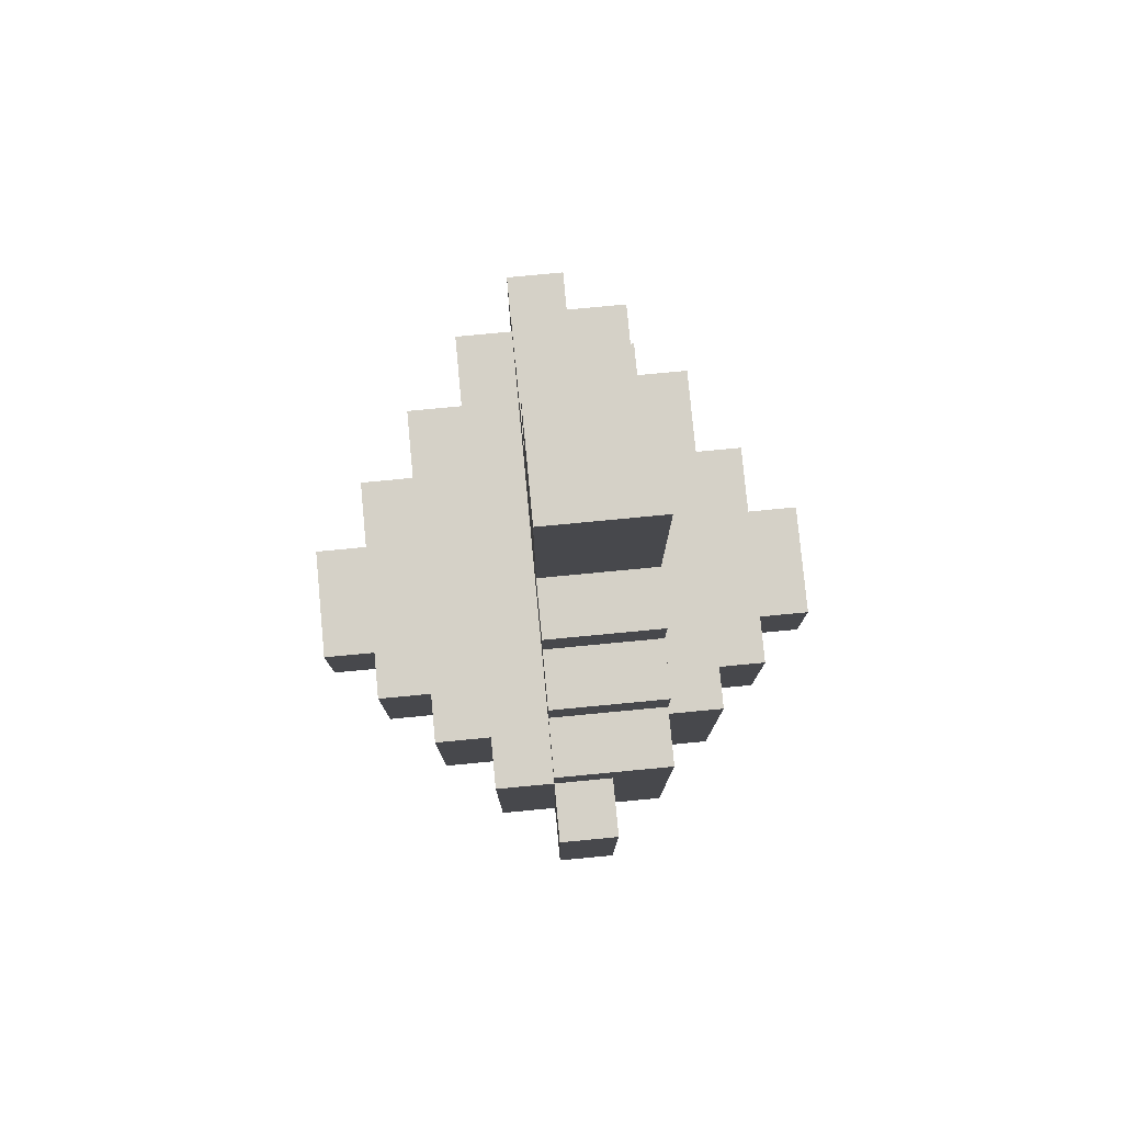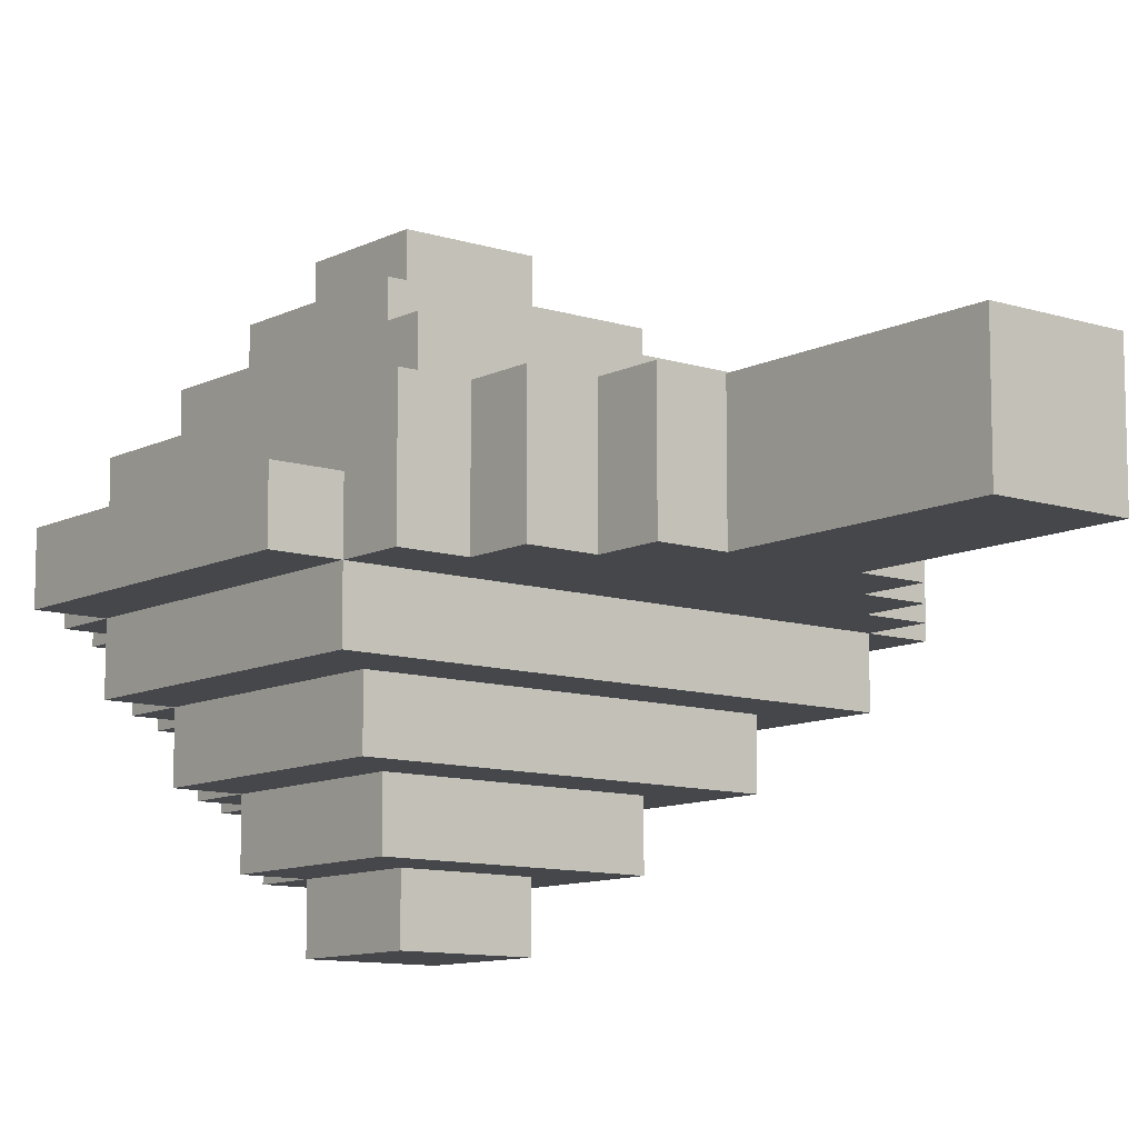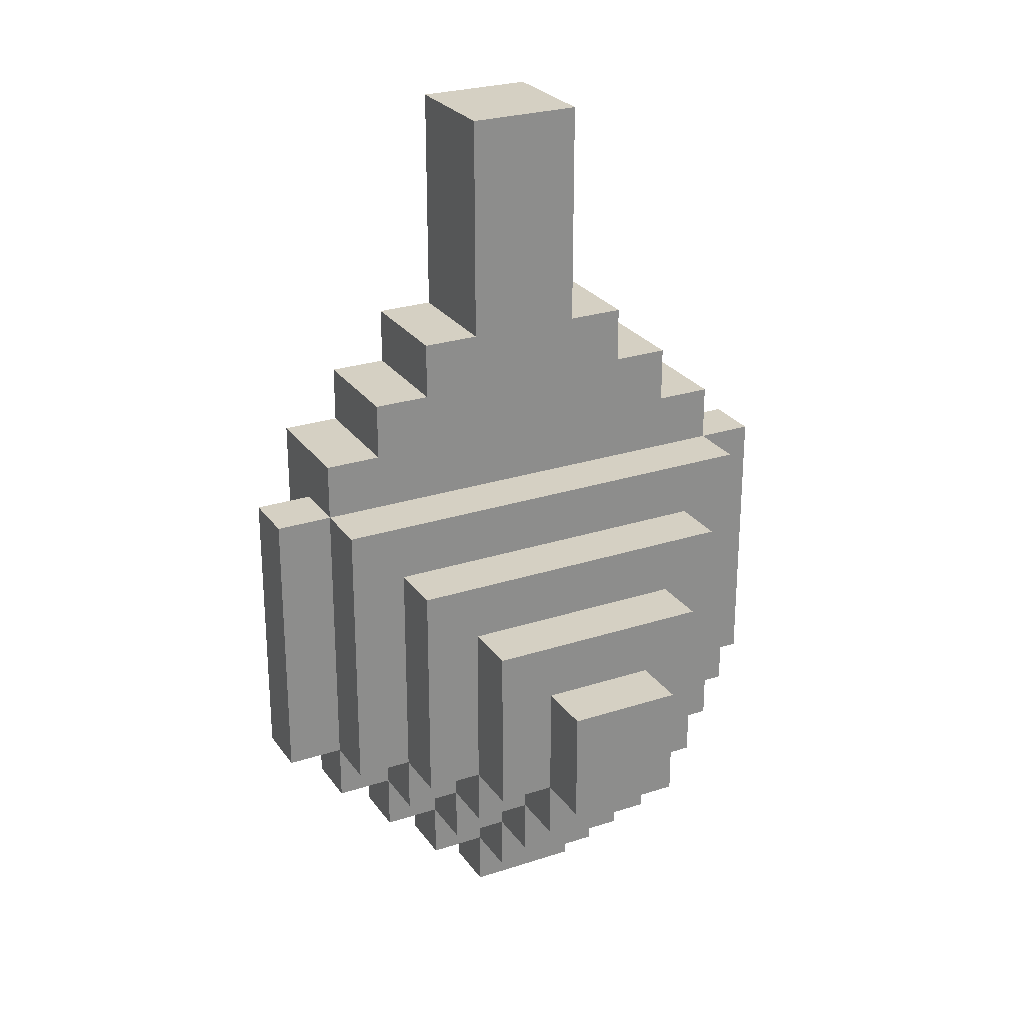
<metadata>
{"format":"obj","ext":"obj","renderer":"f3d","projection":"perspective","resolution":1024,"background":"white","views":[{"elev":79.1,"azim":84.6,"up":"+Z"},{"elev":-10.4,"azim":-38.8,"up":"+Y"},{"elev":26.1,"azim":-27.3,"up":"+Z"}]}
</metadata>
<code>
v -5 4 1
v -5 4 -3
v -5 4 -4
v -5 5 1
v -5 5 -3
v -5 5 -4
v -4 3 1
v -4 3 -1
v -4 3 -2
v -4 3 -4
v -4 4 2
v -4 4 1
v -4 4 -1
v -4 4 -2
v -4 4 -3
v -4 4 -4
v -4 4 -5
v -4 5 1
v -4 5 -0
v -4 5 -2
v -4 5 -3
v -4 5 -4
v -4 5 -5
v -4 6 2
v -4 6 1
v -4 6 -0
v -4 6 -2
v -4 6 -3
v -4 6 -4
v -3 2 -0
v -3 2 -4
v -3 3 -0
v -3 3 -1
v -3 3 -2
v -3 3 -4
v -3 3 -5
v -3 4 3
v -3 4 2
v -3 4 -4
v -3 4 -5
v -3 4 -6
v -3 5 -4
v -3 5 -5
v -3 5 -6
v -3 6 3
v -3 6 2
v -3 6 1
v -3 6 -0
v -3 6 -2
v -3 6 -3
v -3 6 -4
v -3 6 -5
v -3 7 1
v -3 7 -0
v -3 7 -2
v -3 7 -4
v -2 1 -1
v -2 1 -3
v -2 1 -4
v -2 2 -1
v -2 2 -3
v -2 2 -4
v -2 2 -5
v -2 3 -4
v -2 3 -5
v -2 3 -6
v -2 4 4
v -2 4 3
v -2 4 -5
v -2 4 -6
v -2 4 -7
v -2 5 -5
v -2 5 -6
v -2 5 -7
v -2 6 4
v -2 6 3
v -2 6 -4
v -2 6 -5
v -2 6 -6
v -2 7 -1
v -2 7 -2
v -2 7 -3
v -2 7 -4
v -2 7 -5
v -2 8 -1
v -2 8 -3
v -2 8 -4
v -1 0 -2
v -1 0 -4
v -1 1 -2
v -1 1 -3
v -1 1 -4
v -1 1 -5
v -1 2 -4
v -1 2 -5
v -1 2 -6
v -1 3 -5
v -1 3 -6
v -1 3 -7
v -1 4 8
v -1 4 6
v -1 4 4
v -1 4 -6
v -1 4 -7
v -1 4 -8
v -1 5 -6
v -1 5 -7
v -1 5 -8
v -1 6 8
v -1 6 6
v -1 6 4
v -1 6 -5
v -1 6 -6
v -1 6 -7
v -1 7 -4
v -1 7 -5
v -1 7 -6
v -1 8 -2
v -1 8 -3
v -1 8 -4
v -1 8 -5
v -1 9 -2
v -1 9 -4
v 1 0 -2
v 1 0 -4
v 1 1 -2
v 1 1 -3
v 1 1 -4
v 1 1 -5
v 1 2 -4
v 1 2 -5
v 1 2 -6
v 1 3 -5
v 1 3 -6
v 1 3 -7
v 1 4 8
v 1 4 6
v 1 4 4
v 1 4 -6
v 1 4 -7
v 1 4 -8
v 1 5 -6
v 1 5 -7
v 1 5 -8
v 1 6 8
v 1 6 6
v 1 6 4
v 1 6 -5
v 1 6 -6
v 1 6 -7
v 1 7 -4
v 1 7 -5
v 1 7 -6
v 1 8 -2
v 1 8 -3
v 1 8 -4
v 1 8 -5
v 1 9 -2
v 1 9 -4
v 2 1 -1
v 2 1 -3
v 2 1 -4
v 2 2 -1
v 2 2 -3
v 2 2 -4
v 2 2 -5
v 2 3 -4
v 2 3 -5
v 2 3 -6
v 2 4 4
v 2 4 3
v 2 4 -5
v 2 4 -6
v 2 4 -7
v 2 5 -5
v 2 5 -6
v 2 5 -7
v 2 6 4
v 2 6 3
v 2 6 -4
v 2 6 -5
v 2 6 -6
v 2 7 -1
v 2 7 -2
v 2 7 -3
v 2 7 -4
v 2 7 -5
v 2 8 -1
v 2 8 -3
v 2 8 -4
v 3 2 -0
v 3 2 -4
v 3 3 -0
v 3 3 -1
v 3 3 -2
v 3 3 -4
v 3 3 -5
v 3 4 3
v 3 4 2
v 3 4 -4
v 3 4 -5
v 3 4 -6
v 3 5 -4
v 3 5 -5
v 3 5 -6
v 3 6 3
v 3 6 2
v 3 6 1
v 3 6 -0
v 3 6 -2
v 3 6 -3
v 3 6 -4
v 3 6 -5
v 3 7 1
v 3 7 -0
v 3 7 -2
v 3 7 -4
v 4 3 1
v 4 3 -1
v 4 3 -2
v 4 3 -4
v 4 4 2
v 4 4 1
v 4 4 -1
v 4 4 -2
v 4 4 -3
v 4 4 -4
v 4 4 -5
v 4 5 1
v 4 5 -0
v 4 5 -2
v 4 5 -3
v 4 5 -4
v 4 5 -5
v 4 6 2
v 4 6 1
v 4 6 -0
v 4 6 -2
v 4 6 -3
v 4 6 -4
v 5 4 1
v 5 4 -3
v 5 4 -4
v 5 5 1
v 5 5 -3
v 5 5 -4
v -1 4 8
v -1 6 8
v 1 4 8
v 1 6 8
v -2 4 4
v -2 6 4
v -1 4 4
v -1 6 4
v 1 4 4
v 1 6 4
v 2 4 4
v 2 6 4
v -3 4 3
v -3 6 3
v -2 4 3
v -2 6 3
v 2 4 3
v 2 6 3
v 3 4 3
v 3 6 3
v -4 4 2
v -4 6 2
v -3 4 2
v -3 6 2
v 3 4 2
v 3 6 2
v 4 4 2
v 4 6 2
v -5 4 1
v -5 5 1
v -4 3 1
v -4 4 1
v -4 5 1
v -3 4 1
v -3 6 1
v -3 7 1
v -2 6 1
v -1 6 1
v -1 7 1
v 1 6 1
v 1 7 1
v 2 6 1
v 3 4 1
v 3 6 1
v 3 7 1
v 4 3 1
v 4 4 1
v 4 5 1
v 5 4 1
v 5 5 1
v -3 2 -0
v -3 3 -0
v 3 2 -0
v 3 3 -0
v -2 1 -1
v -2 2 -1
v -2 7 -1
v -2 8 -1
v 2 1 -1
v 2 2 -1
v 2 7 -1
v 2 8 -1
v -1 0 -2
v -1 1 -2
v -1 8 -2
v -1 9 -2
v 1 0 -2
v 1 1 -2
v 1 8 -2
v 1 9 -2
v -5 4 -4
v -5 5 -4
v -4 3 -4
v -4 4 -4
v -4 5 -4
v -4 6 -4
v -3 2 -4
v -3 3 -4
v -3 4 -4
v -3 5 -4
v -3 6 -4
v -3 7 -4
v -2 1 -4
v -2 2 -4
v -2 3 -4
v -2 6 -4
v -2 7 -4
v -2 8 -4
v -1 0 -4
v -1 1 -4
v -1 2 -4
v -1 7 -4
v -1 8 -4
v -1 9 -4
v 1 0 -4
v 1 1 -4
v 1 2 -4
v 1 7 -4
v 1 8 -4
v 1 9 -4
v 2 1 -4
v 2 2 -4
v 2 3 -4
v 2 6 -4
v 2 7 -4
v 2 8 -4
v 3 2 -4
v 3 3 -4
v 3 4 -4
v 3 5 -4
v 3 6 -4
v 3 7 -4
v 4 3 -4
v 4 4 -4
v 4 5 -4
v 4 6 -4
v 5 4 -4
v 5 5 -4
v -4 4 -5
v -4 5 -5
v -3 3 -5
v -3 4 -5
v -3 5 -5
v -3 6 -5
v -2 2 -5
v -2 3 -5
v -2 4 -5
v -2 5 -5
v -2 6 -5
v -2 7 -5
v -1 1 -5
v -1 2 -5
v -1 3 -5
v -1 6 -5
v -1 7 -5
v -1 8 -5
v 1 1 -5
v 1 2 -5
v 1 3 -5
v 1 6 -5
v 1 7 -5
v 1 8 -5
v 2 2 -5
v 2 3 -5
v 2 4 -5
v 2 5 -5
v 2 6 -5
v 2 7 -5
v 3 3 -5
v 3 4 -5
v 3 5 -5
v 3 6 -5
v 4 4 -5
v 4 5 -5
v -3 4 -6
v -3 5 -6
v -2 3 -6
v -2 4 -6
v -2 5 -6
v -2 6 -6
v -1 2 -6
v -1 3 -6
v -1 4 -6
v -1 5 -6
v -1 6 -6
v -1 7 -6
v 1 2 -6
v 1 3 -6
v 1 4 -6
v 1 5 -6
v 1 6 -6
v 1 7 -6
v 2 3 -6
v 2 4 -6
v 2 5 -6
v 2 6 -6
v 3 4 -6
v 3 5 -6
v -2 4 -7
v -2 5 -7
v -1 3 -7
v -1 4 -7
v -1 5 -7
v -1 6 -7
v 1 3 -7
v 1 4 -7
v 1 5 -7
v 1 6 -7
v 2 4 -7
v 2 5 -7
v -1 4 -8
v -1 5 -8
v 1 4 -8
v 1 5 -8
v -1 0 -2
v 1 0 -2
v -1 0 -4
v 1 0 -4
v -2 1 -1
v 2 1 -1
v -1 1 -2
v 1 1 -2
v -2 1 -3
v -1 1 -3
v 1 1 -3
v 2 1 -3
v -2 1 -4
v -1 1 -4
v 1 1 -4
v 2 1 -4
v -1 1 -5
v 1 1 -5
v -3 2 -0
v 3 2 -0
v -2 2 -1
v 2 2 -1
v -2 2 -3
v 2 2 -3
v -3 2 -4
v -2 2 -4
v -1 2 -4
v 1 2 -4
v 2 2 -4
v 3 2 -4
v -2 2 -5
v -1 2 -5
v 1 2 -5
v 2 2 -5
v -1 2 -6
v 1 2 -6
v -4 3 1
v 4 3 1
v -3 3 -0
v 3 3 -0
v -4 3 -1
v -3 3 -1
v 3 3 -1
v 4 3 -1
v -4 3 -2
v -3 3 -2
v 3 3 -2
v 4 3 -2
v -4 3 -4
v -3 3 -4
v -2 3 -4
v 2 3 -4
v 3 3 -4
v 4 3 -4
v -3 3 -5
v -2 3 -5
v -1 3 -5
v 1 3 -5
v 2 3 -5
v 3 3 -5
v -2 3 -6
v -1 3 -6
v 1 3 -6
v 2 3 -6
v -1 3 -7
v 1 3 -7
v -1 4 8
v 1 4 8
v -1 4 6
v 1 4 6
v -2 4 4
v -1 4 4
v 1 4 4
v 2 4 4
v -3 4 3
v -2 4 3
v -1 4 3
v 1 4 3
v 2 4 3
v 3 4 3
v -4 4 2
v -3 4 2
v 3 4 2
v 4 4 2
v -5 4 1
v -4 4 1
v -3 4 1
v 3 4 1
v 4 4 1
v 5 4 1
v -4 4 -1
v 4 4 -1
v -4 4 -2
v 4 4 -2
v -5 4 -3
v -4 4 -3
v 4 4 -3
v 5 4 -3
v -5 4 -4
v -4 4 -4
v -3 4 -4
v 3 4 -4
v 4 4 -4
v 5 4 -4
v -4 4 -5
v -3 4 -5
v -2 4 -5
v 2 4 -5
v 3 4 -5
v 4 4 -5
v -3 4 -6
v -2 4 -6
v -1 4 -6
v 1 4 -6
v 2 4 -6
v 3 4 -6
v -2 4 -7
v -1 4 -7
v 1 4 -7
v 2 4 -7
v -1 4 -8
v 1 4 -8
v -5 5 1
v -4 5 1
v 4 5 1
v 5 5 1
v -4 5 -0
v 4 5 -0
v -4 5 -2
v 4 5 -2
v -5 5 -3
v -4 5 -3
v 4 5 -3
v 5 5 -3
v -5 5 -4
v -4 5 -4
v -3 5 -4
v 3 5 -4
v 4 5 -4
v 5 5 -4
v -4 5 -5
v -3 5 -5
v -2 5 -5
v 2 5 -5
v 3 5 -5
v 4 5 -5
v -3 5 -6
v -2 5 -6
v -1 5 -6
v 1 5 -6
v 2 5 -6
v 3 5 -6
v -2 5 -7
v -1 5 -7
v 1 5 -7
v 2 5 -7
v -1 5 -8
v 1 5 -8
v -1 6 8
v 1 6 8
v -1 6 6
v 1 6 6
v -2 6 4
v -1 6 4
v 1 6 4
v 2 6 4
v -3 6 3
v -2 6 3
v -1 6 3
v 1 6 3
v 2 6 3
v 3 6 3
v -4 6 2
v -3 6 2
v -2 6 2
v 2 6 2
v 3 6 2
v 4 6 2
v -4 6 1
v -3 6 1
v -2 6 1
v -1 6 1
v 1 6 1
v 2 6 1
v 3 6 1
v 4 6 1
v -4 6 -0
v -3 6 -0
v 3 6 -0
v 4 6 -0
v -4 6 -2
v -3 6 -2
v 3 6 -2
v 4 6 -2
v -4 6 -3
v -3 6 -3
v 3 6 -3
v 4 6 -3
v -4 6 -4
v -3 6 -4
v -2 6 -4
v 2 6 -4
v 3 6 -4
v 4 6 -4
v -3 6 -5
v -2 6 -5
v -1 6 -5
v 1 6 -5
v 2 6 -5
v 3 6 -5
v -2 6 -6
v -1 6 -6
v 1 6 -6
v 2 6 -6
v -1 6 -7
v 1 6 -7
v -3 7 1
v -1 7 1
v 1 7 1
v 3 7 1
v -3 7 -0
v -2 7 -0
v -1 7 -0
v 1 7 -0
v 2 7 -0
v 3 7 -0
v -2 7 -1
v 2 7 -1
v -3 7 -2
v -2 7 -2
v 2 7 -2
v 3 7 -2
v -2 7 -3
v 2 7 -3
v -3 7 -4
v -2 7 -4
v -1 7 -4
v 1 7 -4
v 2 7 -4
v 3 7 -4
v -2 7 -5
v -1 7 -5
v 1 7 -5
v 2 7 -5
v -1 7 -6
v 1 7 -6
v -2 8 -1
v 2 8 -1
v -1 8 -2
v 1 8 -2
v -2 8 -3
v -1 8 -3
v 1 8 -3
v 2 8 -3
v -2 8 -4
v -1 8 -4
v 1 8 -4
v 2 8 -4
v -1 8 -5
v 1 8 -5
v -1 9 -2
v 1 9 -2
v -1 9 -4
v 1 9 -4
f 4 2 1
f 5 3 2
f 5 2 4
f 6 3 5
f 12 8 7
f 13 9 8
f 13 8 12
f 14 10 9
f 14 9 13
f 15 10 14
f 16 10 15
f 18 12 11
f 22 17 16
f 23 17 22
f 24 18 11
f 25 19 18
f 25 18 24
f 26 20 19
f 26 19 25
f 27 21 20
f 27 20 26
f 28 22 21
f 28 21 27
f 29 22 28
f 32 31 30
f 33 31 32
f 34 31 33
f 35 31 34
f 39 36 35
f 40 36 39
f 43 41 40
f 44 41 43
f 45 38 37
f 46 38 45
f 51 43 42
f 52 43 51
f 53 48 47
f 54 49 48
f 54 48 53
f 55 50 49
f 55 49 54
f 55 51 50
f 56 51 55
f 60 58 57
f 61 59 58
f 61 58 60
f 62 59 61
f 64 63 62
f 65 63 64
f 69 66 65
f 70 66 69
f 73 71 70
f 74 71 73
f 75 68 67
f 76 68 75
f 78 73 72
f 79 73 78
f 83 78 77
f 84 78 83
f 85 82 81
f 85 81 80
f 86 83 82
f 86 82 85
f 87 83 86
f 90 89 88
f 91 89 90
f 92 89 91
f 94 93 92
f 95 93 94
f 97 96 95
f 98 96 97
f 103 99 98
f 104 99 103
f 107 105 104
f 108 105 107
f 109 101 100
f 110 102 101
f 110 101 109
f 111 102 110
f 113 107 106
f 114 107 113
f 116 113 112
f 117 113 116
f 120 116 115
f 121 116 120
f 122 119 118
f 122 120 119
f 123 120 122
f 124 125 126
f 126 125 127
f 127 125 128
f 128 129 130
f 130 129 131
f 131 132 133
f 133 132 134
f 134 135 139
f 139 135 140
f 140 141 143
f 143 141 144
f 136 137 145
f 137 138 146
f 145 137 146
f 146 138 147
f 142 143 149
f 149 143 150
f 148 149 152
f 152 149 153
f 151 152 156
f 156 152 157
f 154 155 158
f 155 156 158
f 158 156 159
f 160 161 163
f 161 162 164
f 163 161 164
f 164 162 165
f 165 166 167
f 167 166 168
f 168 169 172
f 172 169 173
f 173 174 176
f 176 174 177
f 170 171 178
f 178 171 179
f 175 176 181
f 181 176 182
f 180 181 186
f 186 181 187
f 184 185 188
f 183 184 188
f 185 186 189
f 188 185 189
f 189 186 190
f 191 192 193
f 193 192 194
f 194 192 195
f 195 192 196
f 196 197 200
f 200 197 201
f 201 202 204
f 204 202 205
f 198 199 206
f 206 199 207
f 203 204 212
f 212 204 213
f 208 209 214
f 209 210 215
f 214 209 215
f 210 211 216
f 215 210 216
f 211 212 216
f 216 212 217
f 218 219 223
f 219 220 224
f 223 219 224
f 220 221 225
f 224 220 225
f 225 221 226
f 226 221 227
f 222 223 229
f 227 228 233
f 233 228 234
f 222 229 235
f 229 230 236
f 235 229 236
f 230 231 237
f 236 230 237
f 231 232 238
f 237 231 238
f 232 233 239
f 238 232 239
f 239 233 240
f 241 242 244
f 242 243 245
f 244 242 245
f 245 243 246
f 249 248 247
f 250 248 249
f 253 252 251
f 254 252 253
f 257 256 255
f 258 256 257
f 261 260 259
f 262 260 261
f 265 264 263
f 266 264 265
f 269 268 267
f 270 268 269
f 273 272 271
f 274 272 273
f 278 276 275
f 279 276 278
f 280 278 277
f 283 282 281
f 284 282 283
f 285 282 284
f 286 285 284
f 287 285 286
f 288 287 286
f 289 280 277
f 290 287 288
f 291 287 290
f 292 289 277
f 293 289 292
f 295 294 293
f 296 294 295
f 299 298 297
f 300 298 299
f 305 302 301
f 306 302 305
f 307 304 303
f 308 304 307
f 313 310 309
f 314 310 313
f 315 312 311
f 316 312 315
f 317 318 320
f 320 318 321
f 319 320 324
f 324 320 325
f 321 322 326
f 326 322 327
f 323 324 330
f 330 324 331
f 327 328 332
f 332 328 333
f 329 330 336
f 336 330 337
f 333 334 338
f 338 334 339
f 335 336 341
f 341 336 342
f 339 340 345
f 345 340 346
f 342 343 347
f 347 343 348
f 344 345 351
f 351 345 352
f 348 349 353
f 353 349 354
f 350 351 357
f 357 351 358
f 354 355 359
f 359 355 360
f 356 357 361
f 361 357 362
f 360 361 363
f 363 361 364
f 365 366 368
f 368 366 369
f 367 368 372
f 372 368 373
f 369 370 374
f 374 370 375
f 371 372 378
f 378 372 379
f 375 376 380
f 380 376 381
f 377 378 383
f 383 378 384
f 381 382 387
f 387 382 388
f 384 385 389
f 389 385 390
f 386 387 393
f 393 387 394
f 390 391 395
f 395 391 396
f 392 393 397
f 397 393 398
f 396 397 399
f 399 397 400
f 401 402 404
f 404 402 405
f 403 404 408
f 408 404 409
f 405 406 410
f 410 406 411
f 407 408 413
f 413 408 414
f 411 412 417
f 417 412 418
f 414 415 419
f 419 415 420
f 416 417 421
f 421 417 422
f 420 421 423
f 423 421 424
f 425 426 428
f 428 426 429
f 427 428 431
f 431 428 432
f 429 430 433
f 433 430 434
f 432 433 435
f 435 433 436
f 437 438 439
f 439 438 440
f 443 442 441
f 444 442 443
f 447 446 445
f 448 446 447
f 449 447 445
f 450 447 449
f 451 446 448
f 452 446 451
f 453 450 449
f 454 450 453
f 455 452 451
f 456 452 455
f 457 455 454
f 458 455 457
f 461 460 459
f 462 460 461
f 463 461 459
f 464 460 462
f 465 463 459
f 466 463 465
f 469 460 464
f 470 460 469
f 471 467 466
f 472 467 471
f 473 469 468
f 474 469 473
f 475 473 472
f 476 473 475
f 479 478 477
f 480 478 479
f 481 479 477
f 482 479 481
f 483 478 480
f 484 478 483
f 485 482 481
f 486 482 485
f 487 484 483
f 488 484 487
f 489 486 485
f 490 486 489
f 493 488 487
f 494 488 493
f 495 491 490
f 496 491 495
f 499 493 492
f 500 493 499
f 501 497 496
f 502 497 501
f 503 499 498
f 504 499 503
f 505 503 502
f 506 503 505
f 509 508 507
f 510 508 509
f 512 510 509
f 513 510 512
f 516 512 511
f 517 513 512
f 517 512 516
f 518 514 513
f 518 513 517
f 519 514 518
f 522 516 515
f 522 520 519
f 522 519 518
f 522 518 517
f 522 517 516
f 523 520 522
f 526 522 521
f 527 523 522
f 527 522 526
f 528 524 523
f 528 523 527
f 529 524 528
f 531 526 525
f 532 530 529
f 533 531 525
f 534 530 532
f 535 533 525
f 536 533 535
f 537 530 534
f 538 530 537
f 539 536 535
f 540 536 539
f 543 538 537
f 544 538 543
f 545 541 540
f 546 541 545
f 549 543 542
f 550 543 549
f 551 547 546
f 552 547 551
f 555 549 548
f 556 549 555
f 557 553 552
f 558 553 557
f 559 555 554
f 560 555 559
f 561 559 558
f 562 559 561
f 563 564 567
f 565 566 568
f 563 567 569
f 568 566 570
f 563 569 571
f 571 569 572
f 570 566 573
f 573 566 574
f 571 572 575
f 575 572 576
f 573 574 579
f 579 574 580
f 576 577 581
f 581 577 582
f 578 579 585
f 585 579 586
f 582 583 587
f 587 583 588
f 584 585 591
f 591 585 592
f 588 589 593
f 593 589 594
f 590 591 595
f 595 591 596
f 594 595 597
f 597 595 598
f 599 600 601
f 601 600 602
f 601 602 604
f 604 602 605
f 603 604 608
f 604 605 609
f 608 604 609
f 605 606 610
f 609 605 610
f 610 606 611
f 607 608 614
f 608 609 614
f 614 609 615
f 611 612 616
f 610 611 616
f 616 612 617
f 614 615 619
f 613 614 619
f 619 615 620
f 615 609 621
f 620 615 621
f 609 610 622
f 621 609 622
f 610 616 623
f 622 610 623
f 617 618 624
f 623 616 624
f 616 617 624
f 624 618 625
f 625 618 626
f 619 620 627
f 627 620 628
f 625 626 629
f 629 626 630
f 627 628 631
f 631 628 632
f 629 630 633
f 633 630 634
f 631 632 635
f 635 632 636
f 633 634 637
f 637 634 638
f 635 636 639
f 639 636 640
f 637 638 643
f 643 638 644
f 640 641 645
f 645 641 646
f 642 643 649
f 649 643 650
f 646 647 651
f 651 647 652
f 648 649 653
f 653 649 654
f 652 653 655
f 655 653 656
f 657 658 661
f 661 658 662
f 658 659 663
f 662 658 663
f 659 660 664
f 663 659 664
f 664 660 665
f 665 660 666
f 662 663 667
f 661 662 667
f 663 664 667
f 664 665 667
f 665 666 668
f 667 665 668
f 661 667 669
f 669 667 670
f 668 666 671
f 671 666 672
f 669 670 673
f 671 672 674
f 669 673 675
f 675 673 676
f 674 672 679
f 679 672 680
f 676 677 681
f 681 677 682
f 678 679 683
f 683 679 684
f 682 683 685
f 685 683 686
f 687 688 689
f 689 688 690
f 687 689 691
f 691 689 692
f 690 688 693
f 693 688 694
f 691 692 695
f 695 692 696
f 693 694 697
f 697 694 698
f 696 697 699
f 699 697 700
f 701 702 703
f 703 702 704

</code>
